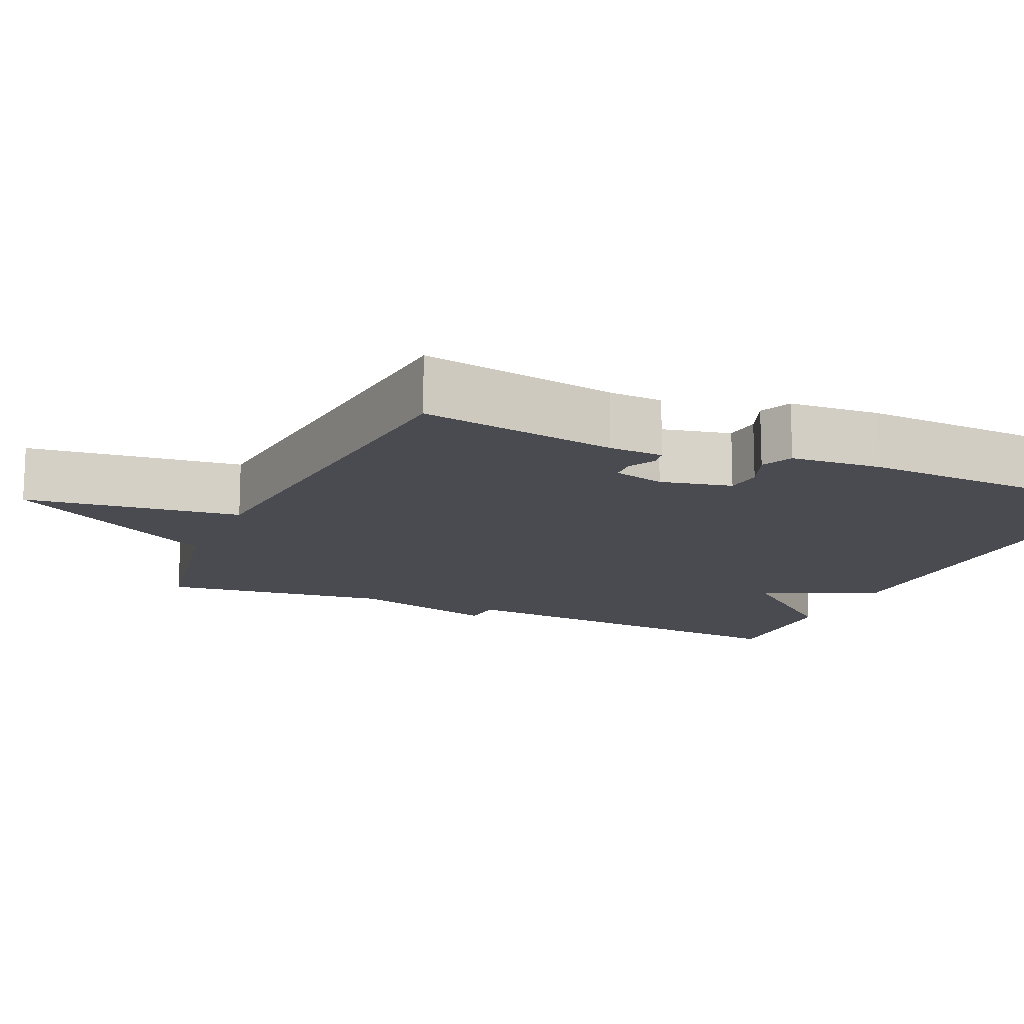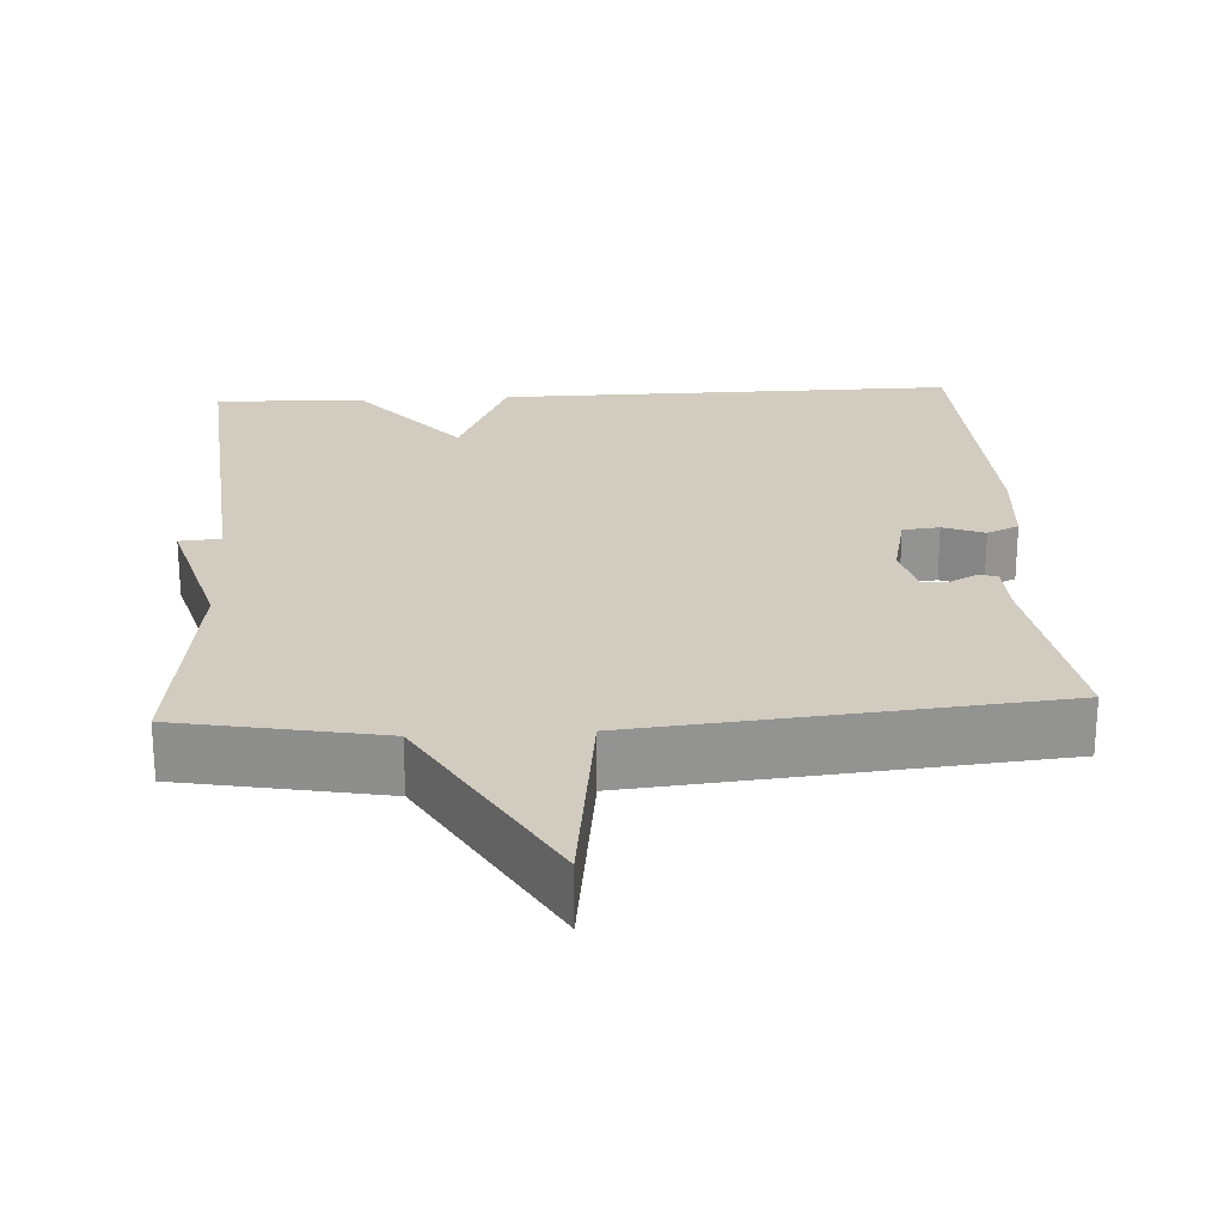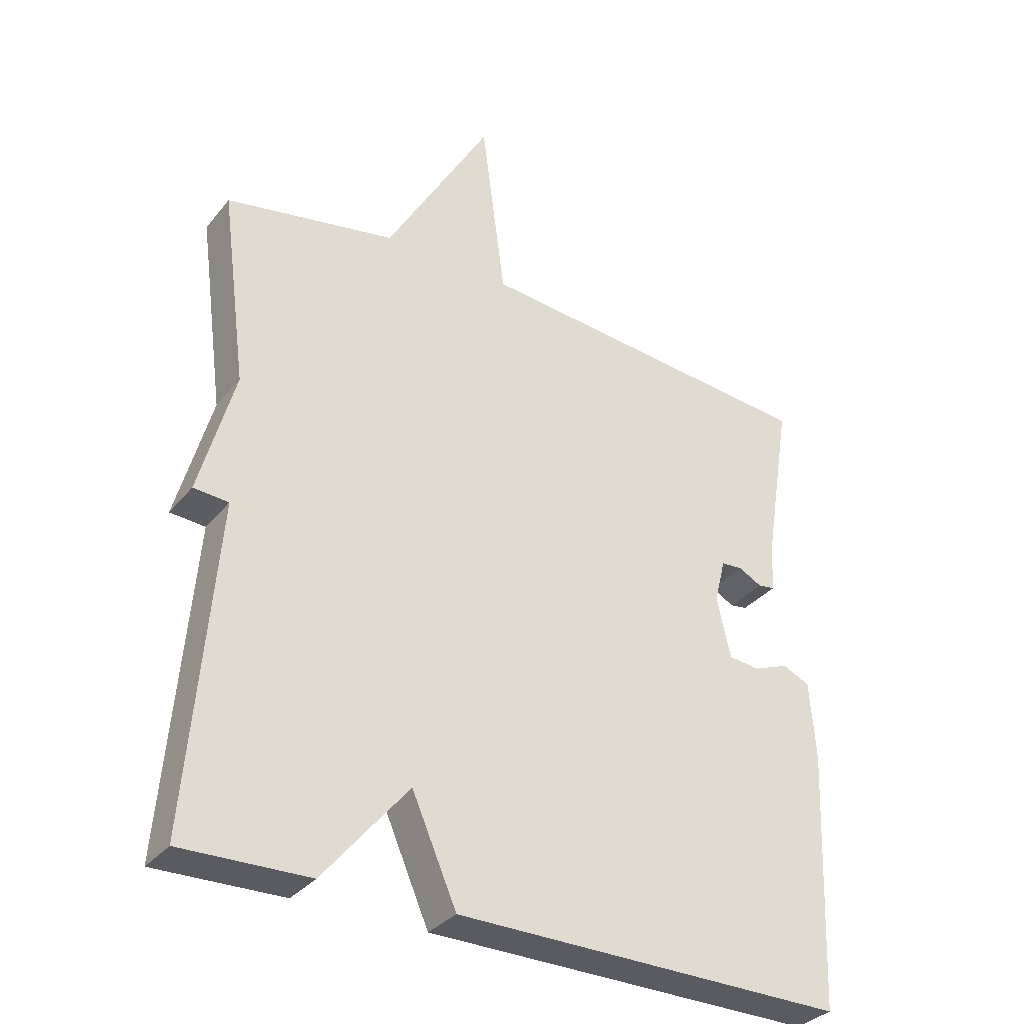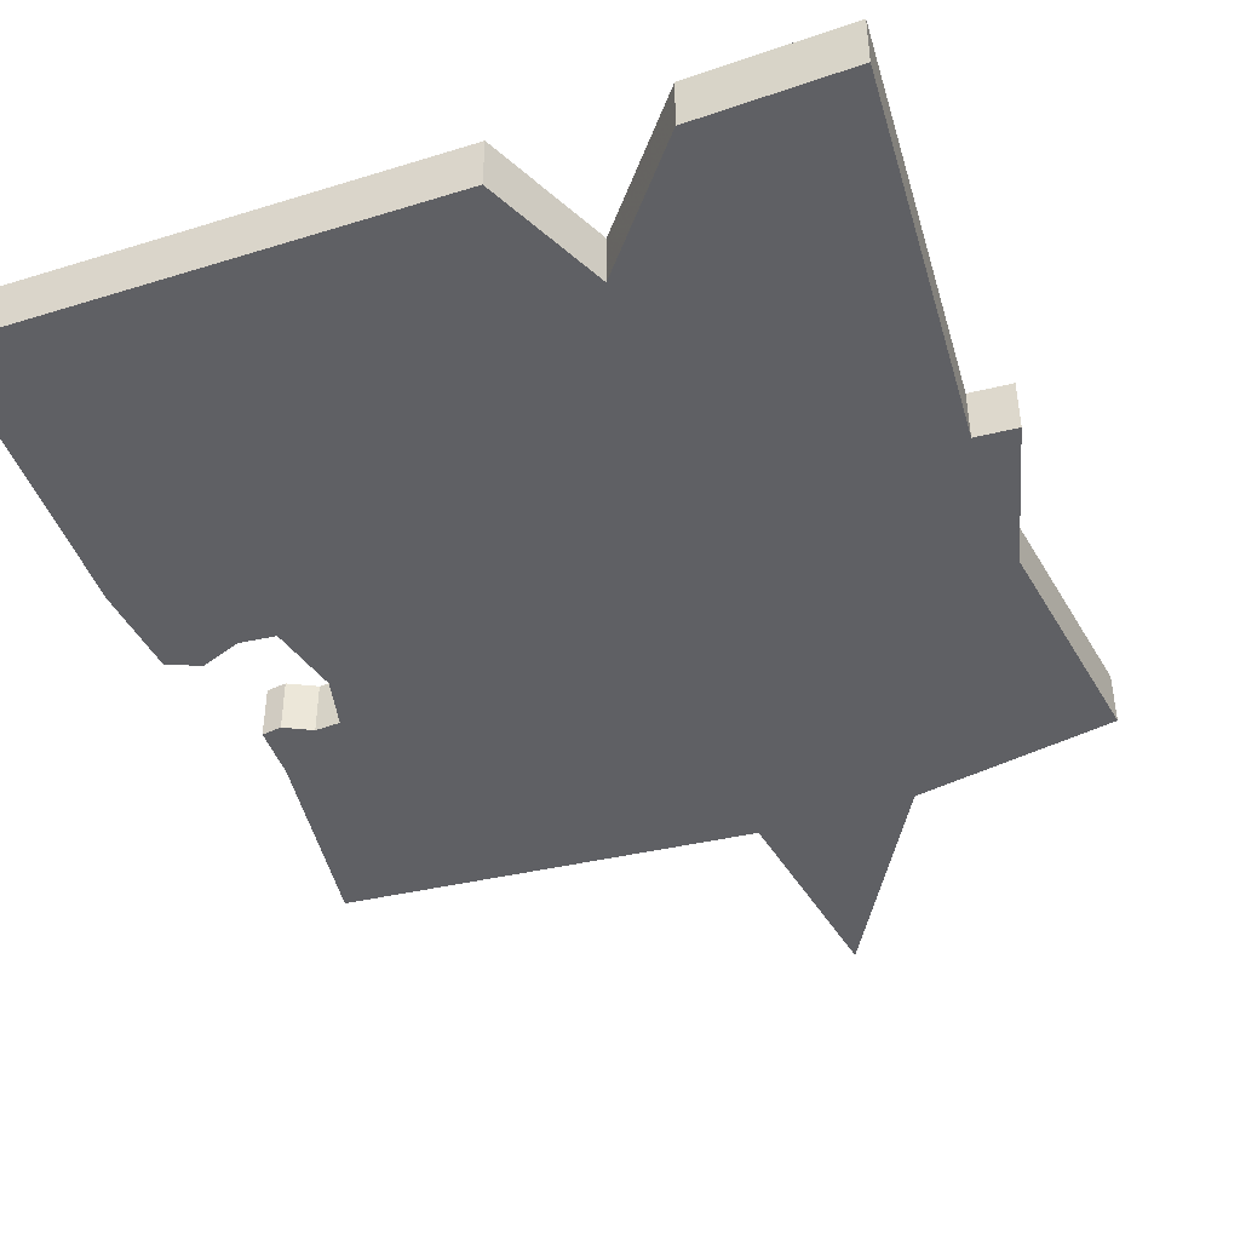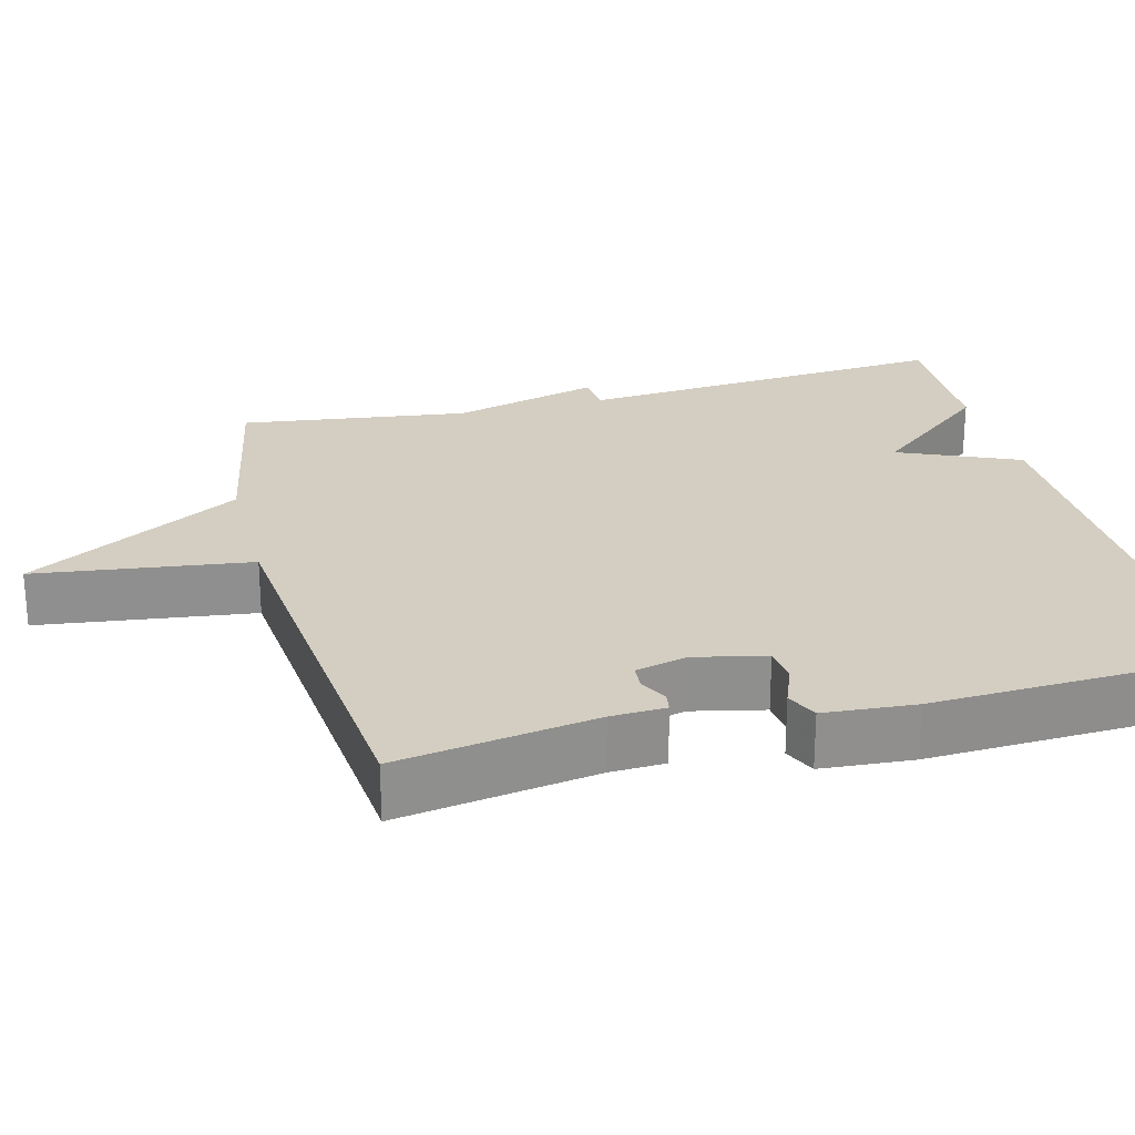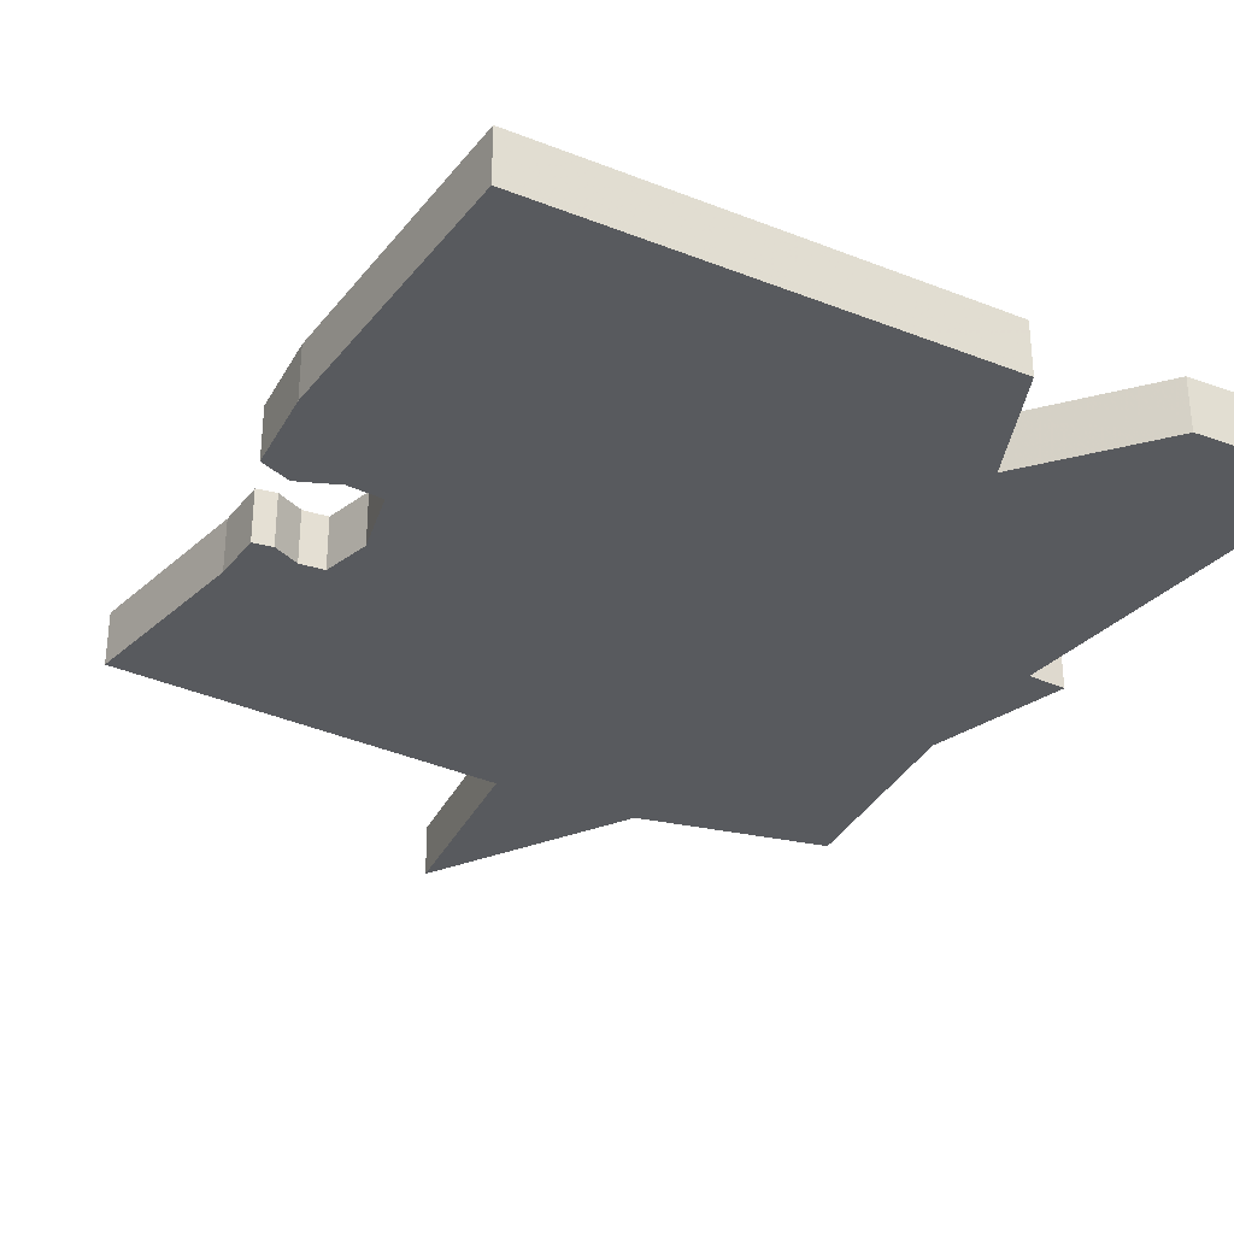
<metadata>
{"format":"obj","ext":"obj","renderer":"f3d","projection":"perspective","resolution":1024,"background":"white","views":[{"elev":-14.4,"azim":66.0,"up":"+Y"},{"elev":23.8,"azim":-3.4,"up":"+Y"},{"elev":-33.2,"azim":-32.7,"up":"+Z"},{"elev":-43.3,"azim":-159.4,"up":"+Y"},{"elev":25.0,"azim":75.5,"up":"+Y"},{"elev":-30.5,"azim":151.0,"up":"+Y"}]}
</metadata>
<code>
v 0.5 0.07 -0.5
v -0.104 0.07 -0.495
v -0.173 0.07 -0.337
v -0.304 0.07 -0.495
v -0.5 0.07 -0.5
v -0.46 0.07 -0.001
v -0.514 0.07 0.003
v -0.46 0.07 0.199
v -0.5 0.07 0.5
v -0.237 0.07 0.55
v -0.074 0.07 0.833
v -0.037 0.07 0.55
v 0.5 0.07 0.5
v 0.458 0.07 0.24
v 0.455 0.07 0.168
v 0.429 0.07 0.164
v 0.393 0.07 0.183
v 0.36 0.07 0.181
v 0.343 0.07 0.113
v 0.364 0.07 0.019
v 0.412 0.07 0.014
v 0.466 0.07 0.035
v 0.508 0.07 0.016
v 0.517 0.07 -0.104
v 0.5 0 -0.5
v -0.104 0 -0.495
v -0.173 0 -0.337
v -0.304 0 -0.495
v -0.5 0 -0.5
v -0.46 0 -0.001
v -0.514 0 0.003
v -0.46 0 0.199
v -0.5 0 0.5
v -0.237 0 0.55
v -0.074 0 0.833
v -0.037 0 0.55
v 0.5 0 0.5
v 0.458 0 0.24
v 0.455 0 0.168
v 0.429 0 0.164
v 0.393 0 0.183
v 0.36 0 0.181
v 0.343 0 0.113
v 0.364 0 0.019
v 0.412 0 0.014
v 0.466 0 0.035
v 0.508 0 0.016
v 0.517 0 -0.104
f 1 2 3
f 24 1 3
f 23 24 3
f 22 23 3
f 21 22 3
f 20 21 3
f 19 20 3
f 18 19 3
f 14 15 16 17
f 14 17 18
f 13 14 18
f 12 13 18
f 10 11 12
f 12 18 3
f 10 12 3
f 9 10 3
f 8 9 3
f 6 7 8
f 3 4 5 6
f 3 6 8
f 27 26 25
f 27 25 48
f 27 48 47
f 27 47 46
f 27 46 45
f 27 45 44
f 27 44 43
f 27 43 42
f 41 40 39 38
f 42 41 38
f 42 38 37
f 42 37 36
f 36 35 34
f 27 42 36
f 27 36 34
f 27 34 33
f 27 33 32
f 32 31 30
f 30 29 28 27
f 32 30 27
f 1 25 26 2
f 2 26 27 3
f 3 27 28 4
f 4 28 29 5
f 5 29 30 6
f 6 30 31 7
f 7 31 32 8
f 8 32 33 9
f 9 33 34 10
f 10 34 35 11
f 11 35 36 12
f 12 36 37 13
f 13 37 38 14
f 14 38 39 15
f 15 39 40 16
f 16 40 41 17
f 17 41 42 18
f 18 42 43 19
f 19 43 44 20
f 20 44 45 21
f 21 45 46 22
f 22 46 47 23
f 23 47 48 24
f 24 48 25 1

</code>
